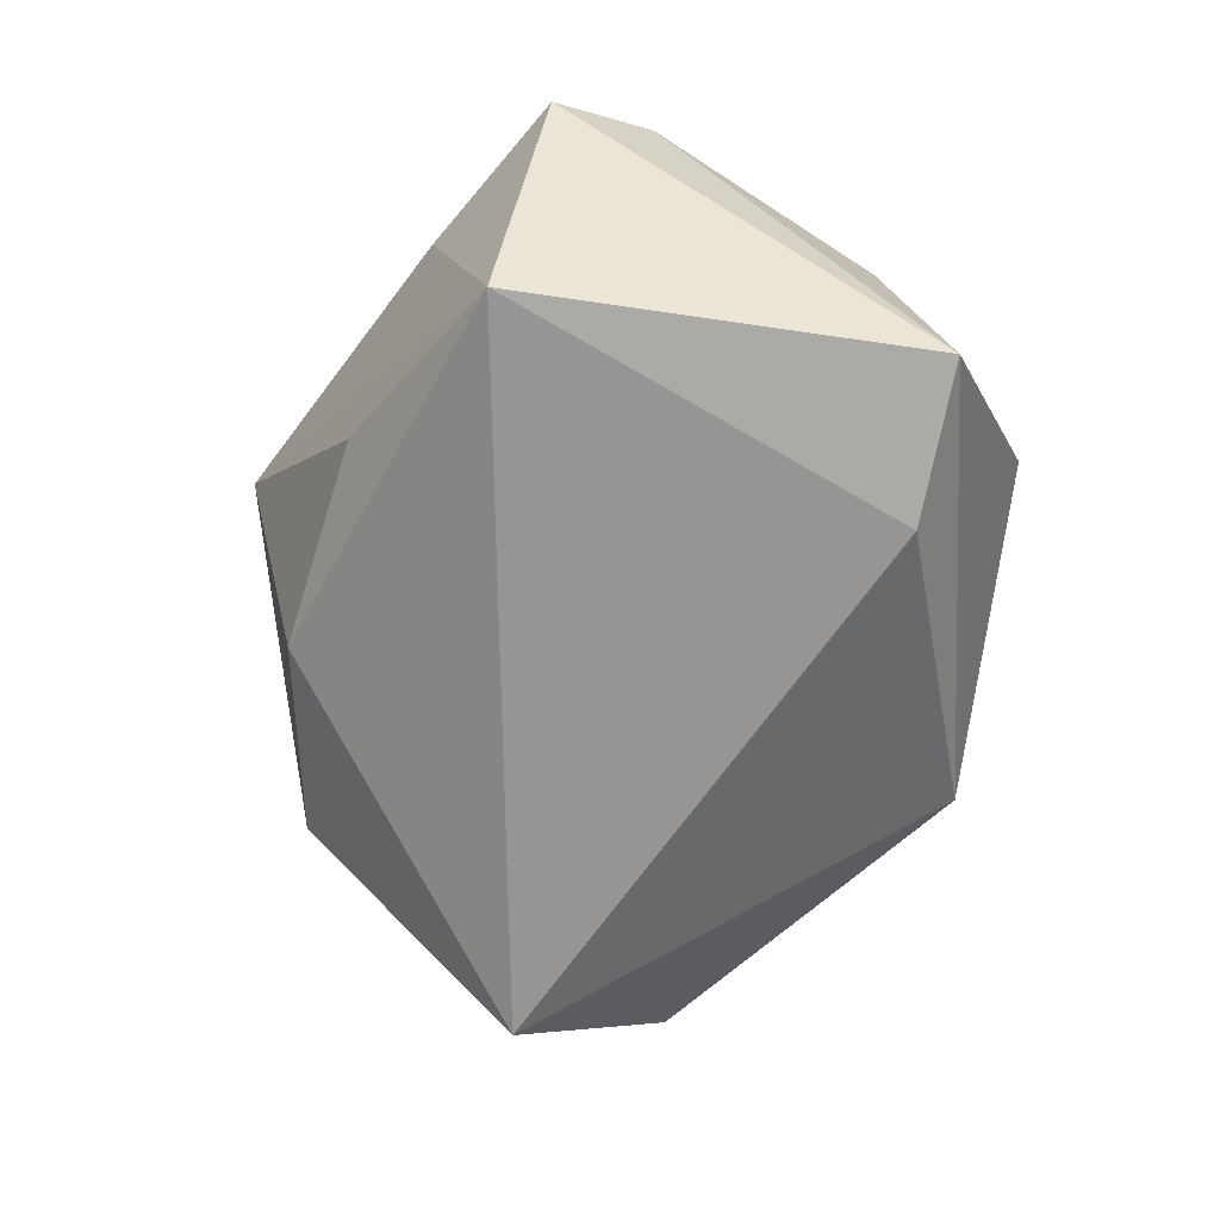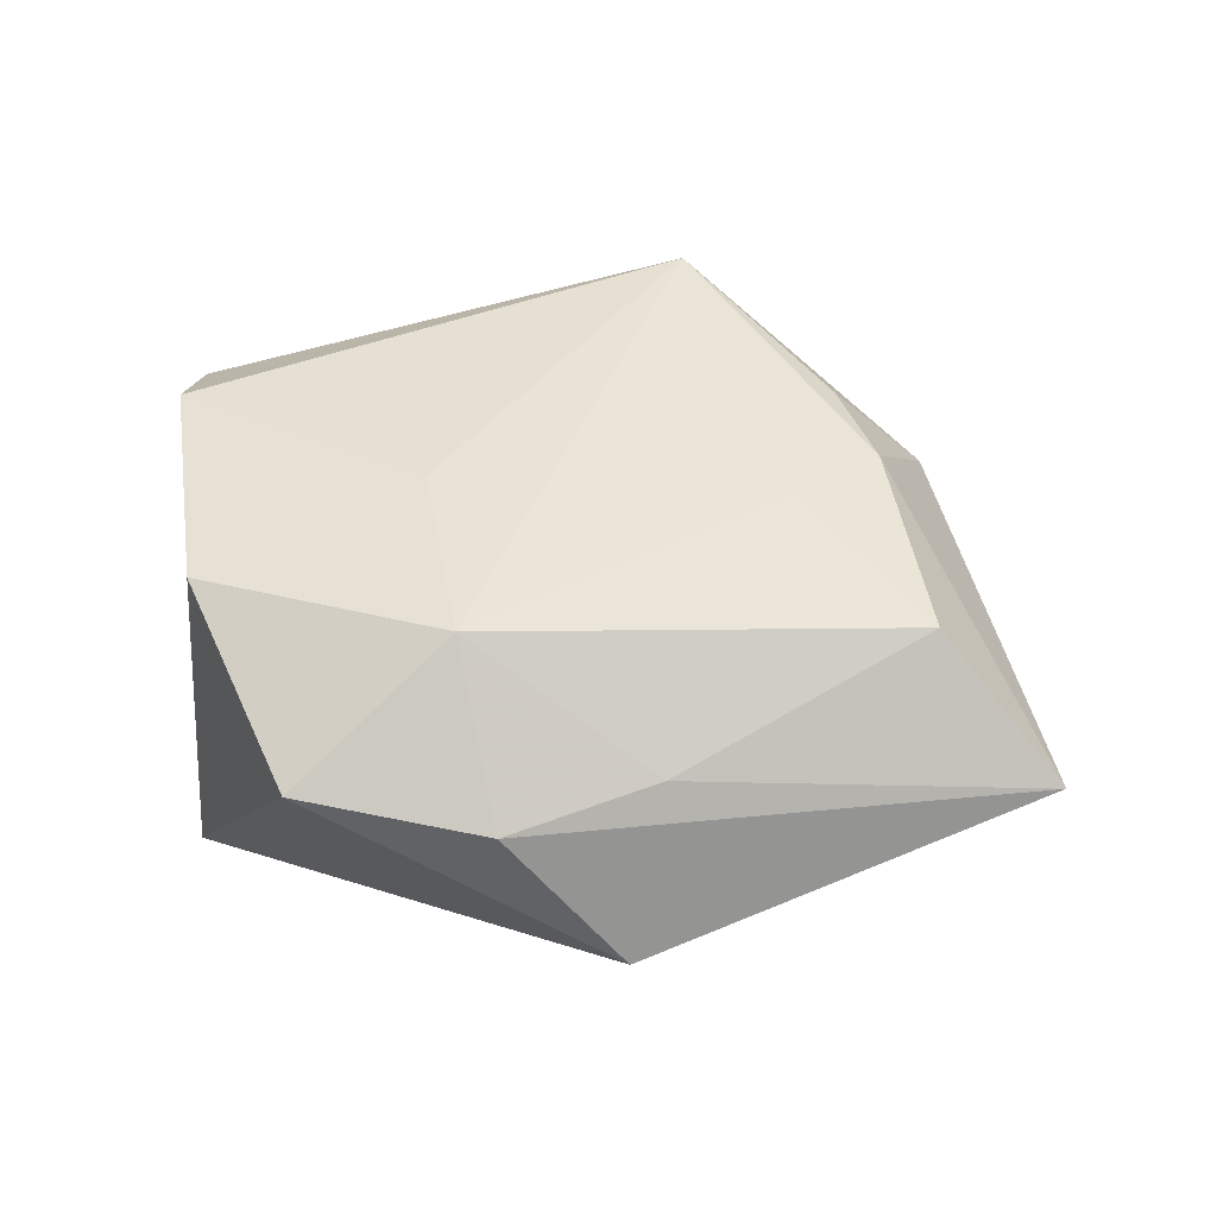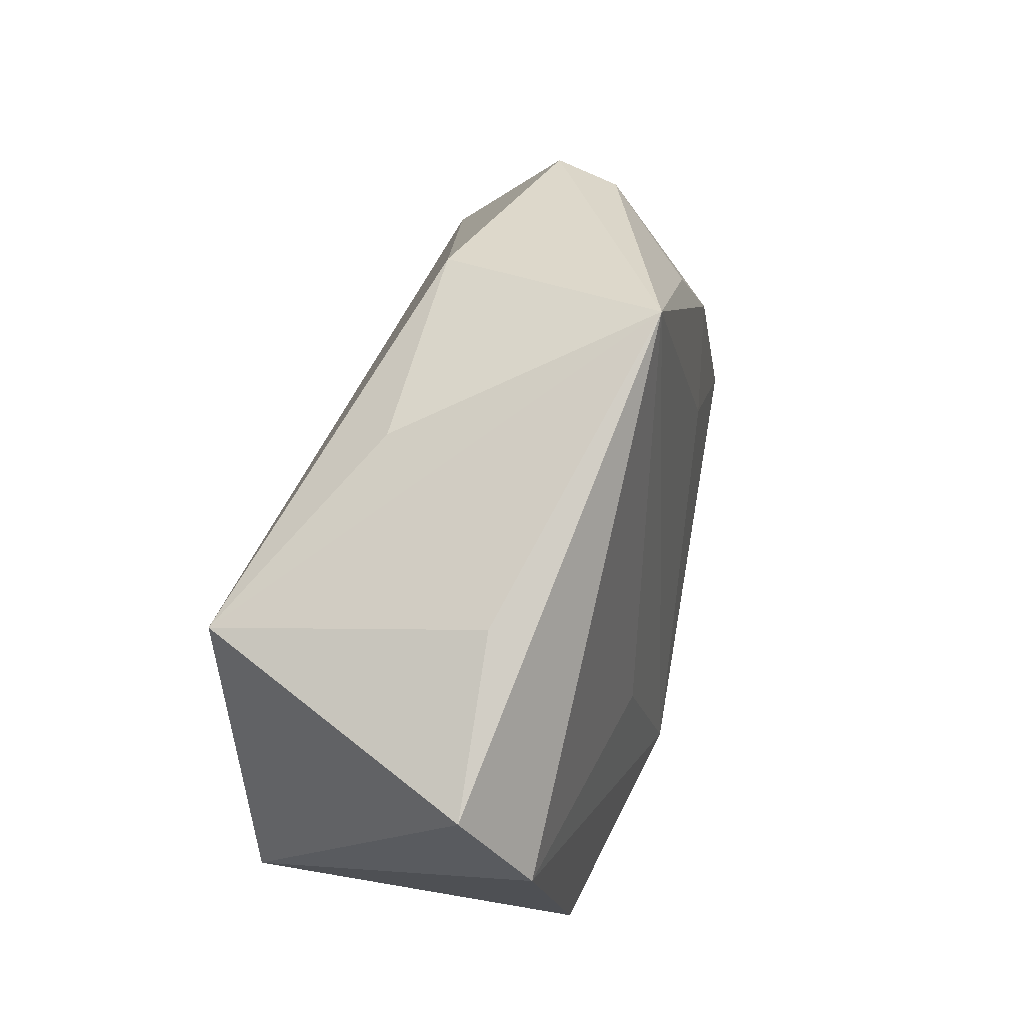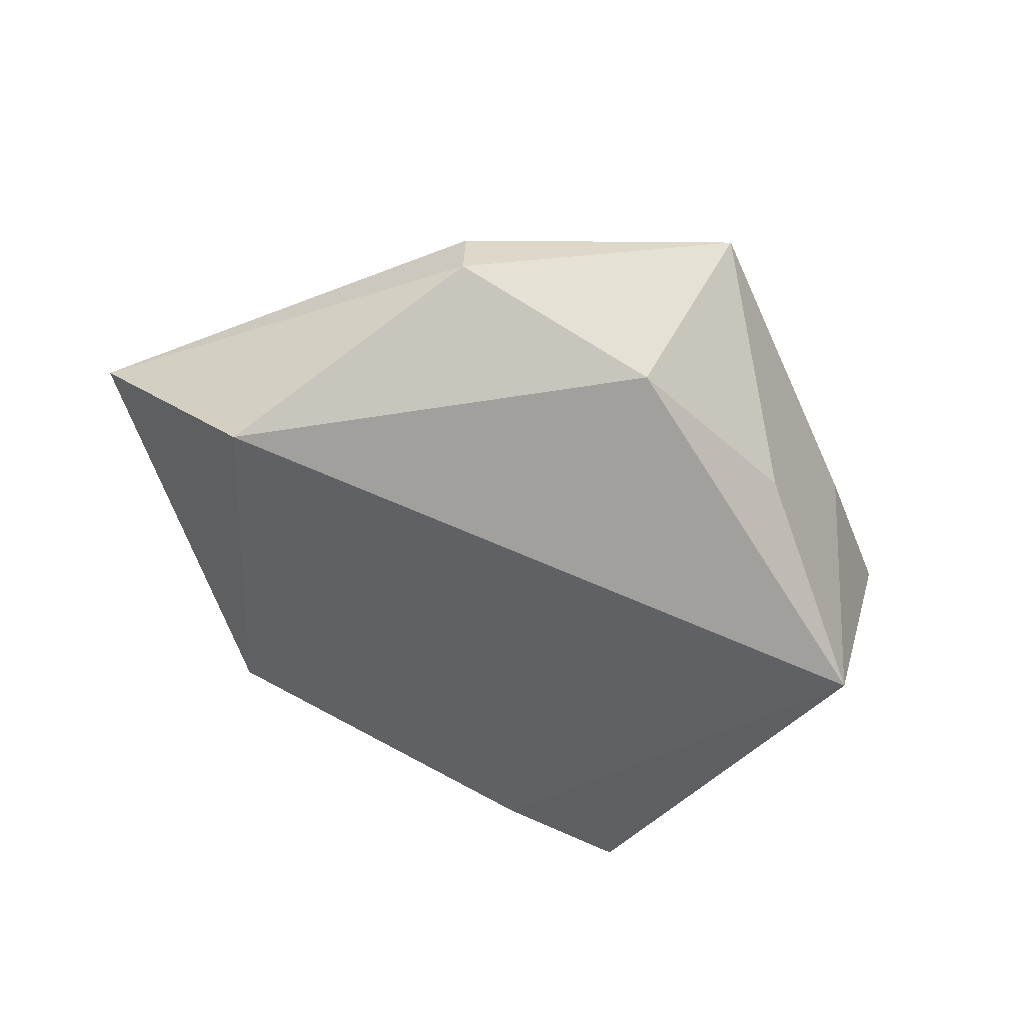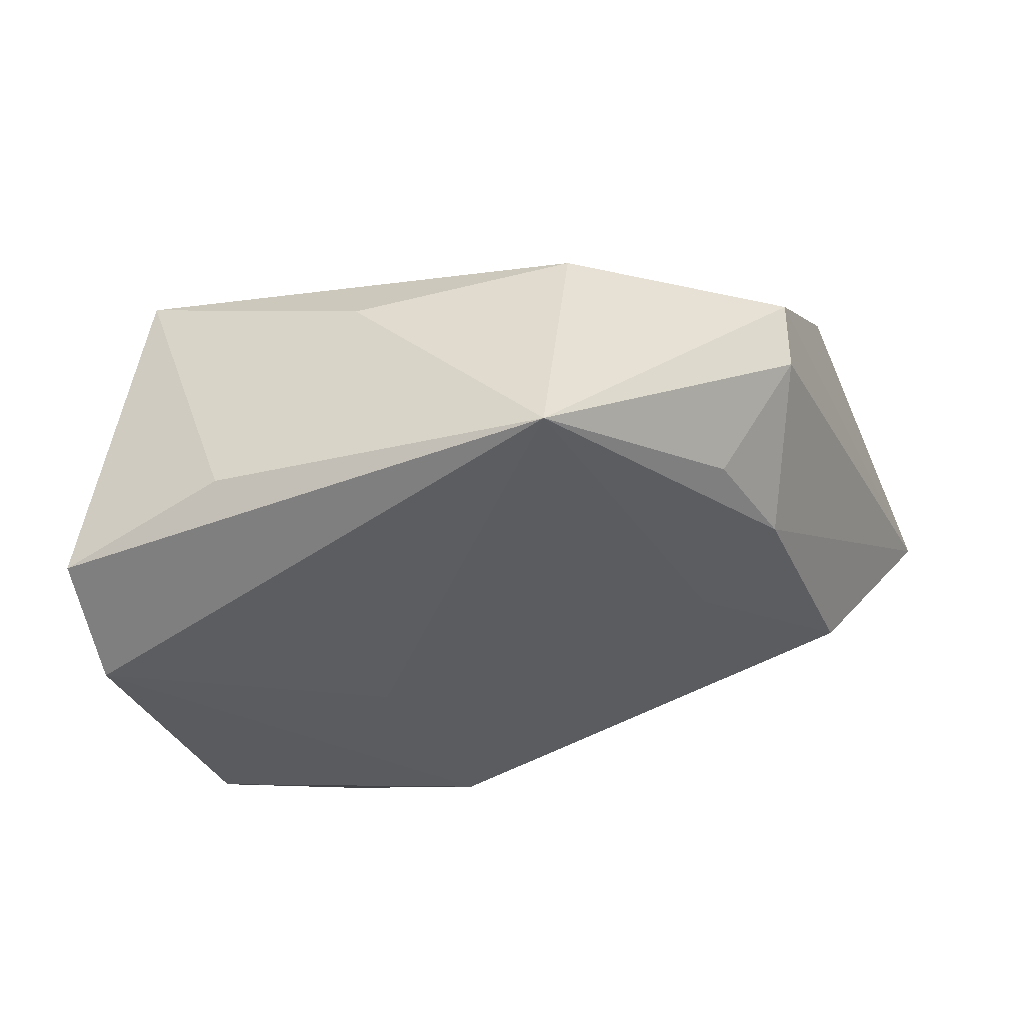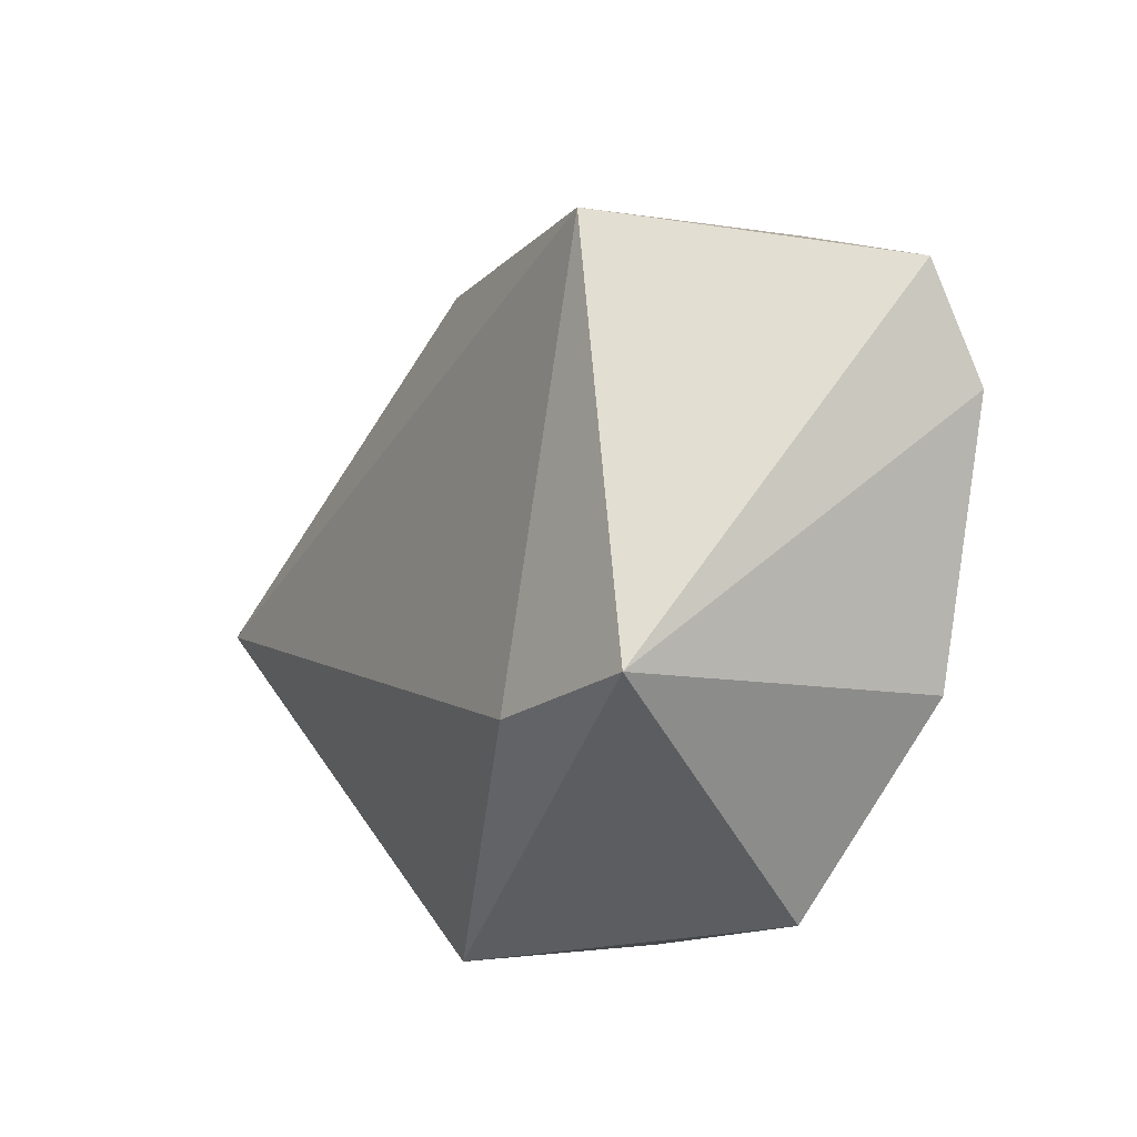
<metadata>
{"format":"obj","ext":"obj","renderer":"f3d","projection":"perspective","resolution":1024,"background":"white","views":[{"elev":-69.4,"azim":-103.0,"up":"+Z"},{"elev":46.9,"azim":11.9,"up":"+Z"},{"elev":54.2,"azim":-73.7,"up":"+Y"},{"elev":-47.7,"azim":138.5,"up":"+Z"},{"elev":57.0,"azim":-11.2,"up":"+Y"},{"elev":-19.6,"azim":-121.6,"up":"+Y"}]}
</metadata>
<code>
v 0.03582 0.02936 -0.003322
v 0.04013 -0.009627 0.01745
v -0.04517 0.008475 0.01671
v -0.0188 -0.02384 -0.02139
v 0.02302 0.004821 0.01827
v 0.01224 0.03507 -0.009653
v -0.0348 -0.01934 0.01849
v 0.03091 0.01496 0.0164
v 0.05498 -0.01645 0.00412
v -0.01921 -0.03964 0.01199
v -0.04688 0.02006 0.009419
v -0.02954 0.02921 0.007476
v -0.005451 -0.02424 0.0222
v -0.01453 -0.001651 0.01999
v 0.001643 -0.03829 0.009322
v 0.02457 0.0261 0.01453
v 0.04714 0.002836 -0.01925
v 0.00409 0.04365 0.01625
v -0.03657 -0.02351 -0.01931
v -0.01154 0.03319 -0.008983
v 0.015 -0.03944 -0.006067
v 0.03472 0.02843 0.003884
v -0.0334 0.02262 -0.02195
v 0.01644 -0.02946 0.01128
f 23 19 11
f 4 17 21
f 21 19 4
f 4 23 17
f 19 23 4
f 18 11 3
f 11 19 3
f 10 19 21
f 12 11 18
f 18 23 12
f 12 23 11
f 17 23 6
f 14 13 18
f 18 3 14
f 14 3 13
f 18 13 5
f 13 2 5
f 21 17 9
f 13 3 7
f 7 10 13
f 7 3 19
f 19 10 7
f 20 23 18
f 18 6 20
f 20 6 23
f 16 22 18
f 17 6 1
f 1 9 17
f 22 9 1
f 1 6 18
f 18 22 1
f 18 5 8
f 8 5 2
f 8 16 18
f 22 16 8
f 2 9 8
f 8 9 22
f 13 10 15
f 15 10 21
f 21 9 15
f 24 2 13
f 13 15 24
f 24 9 2
f 24 15 9

</code>
